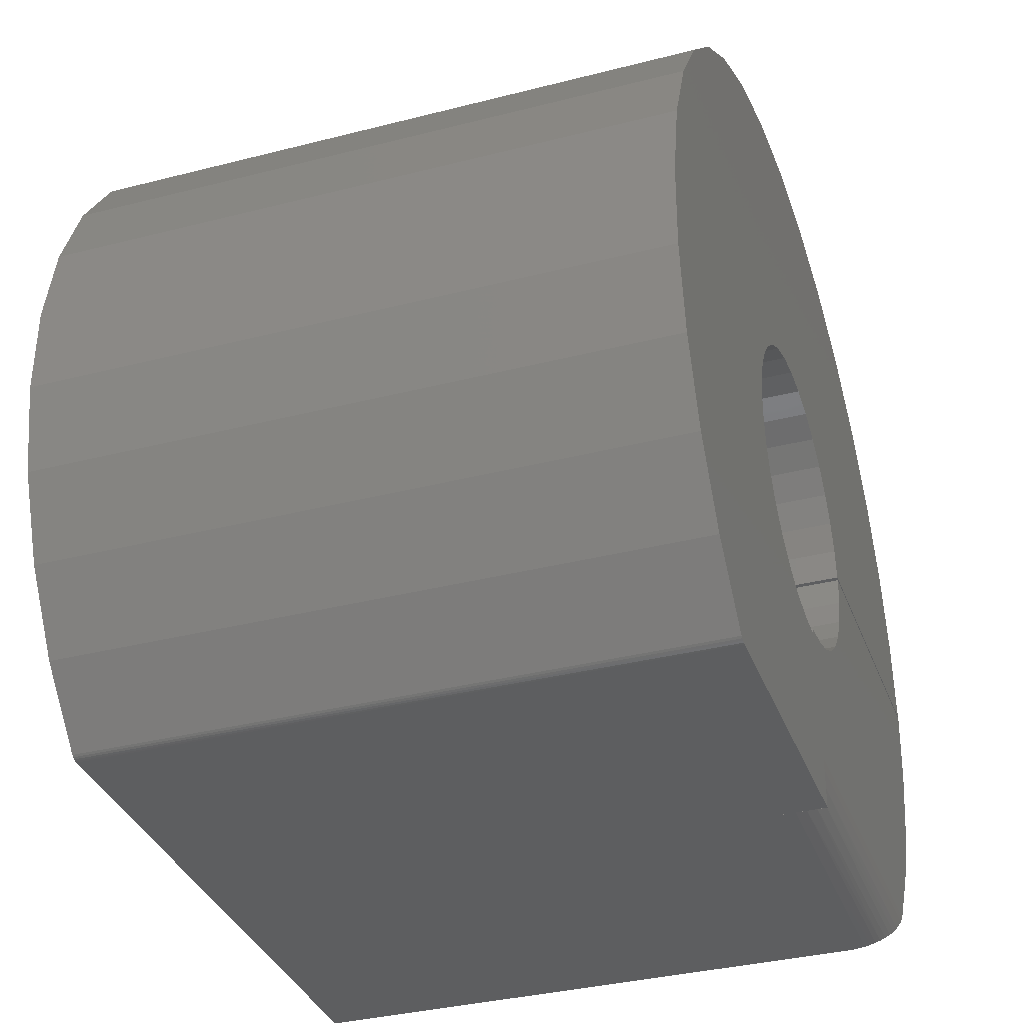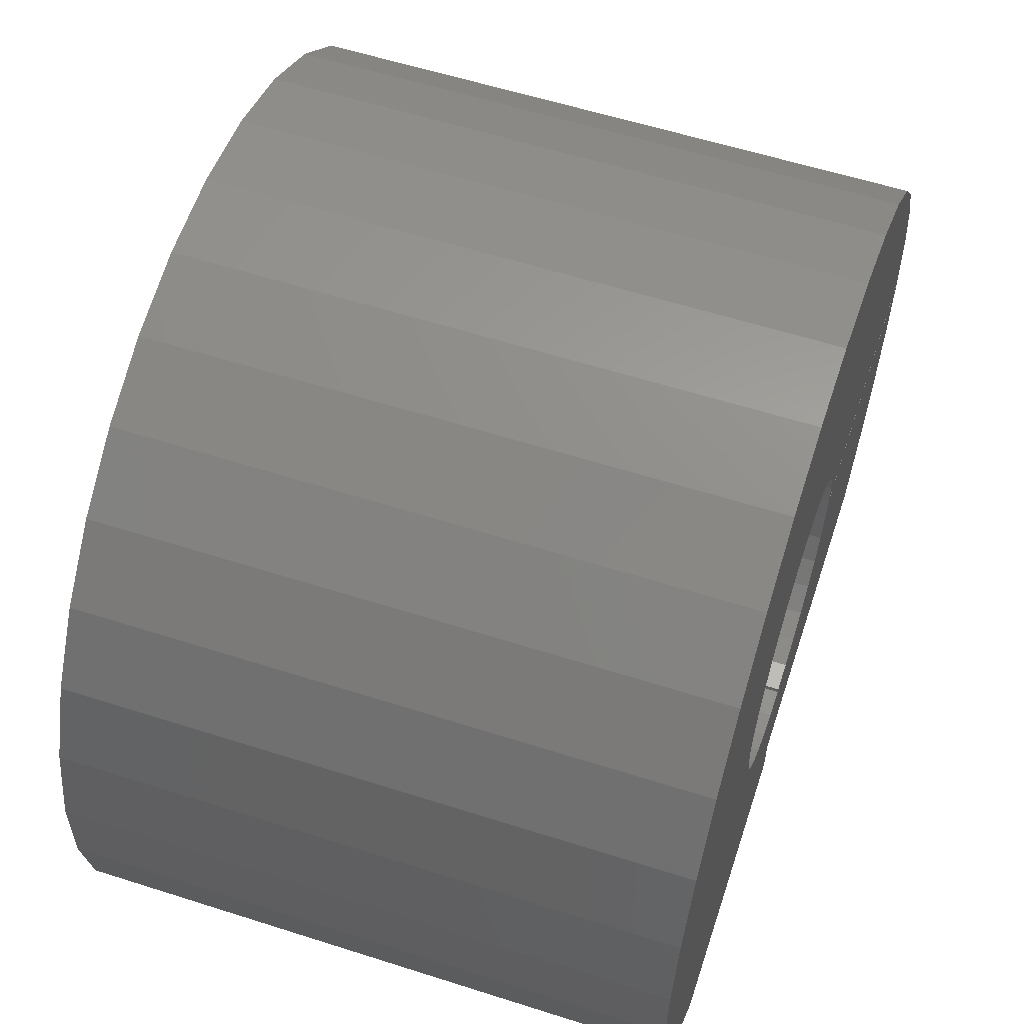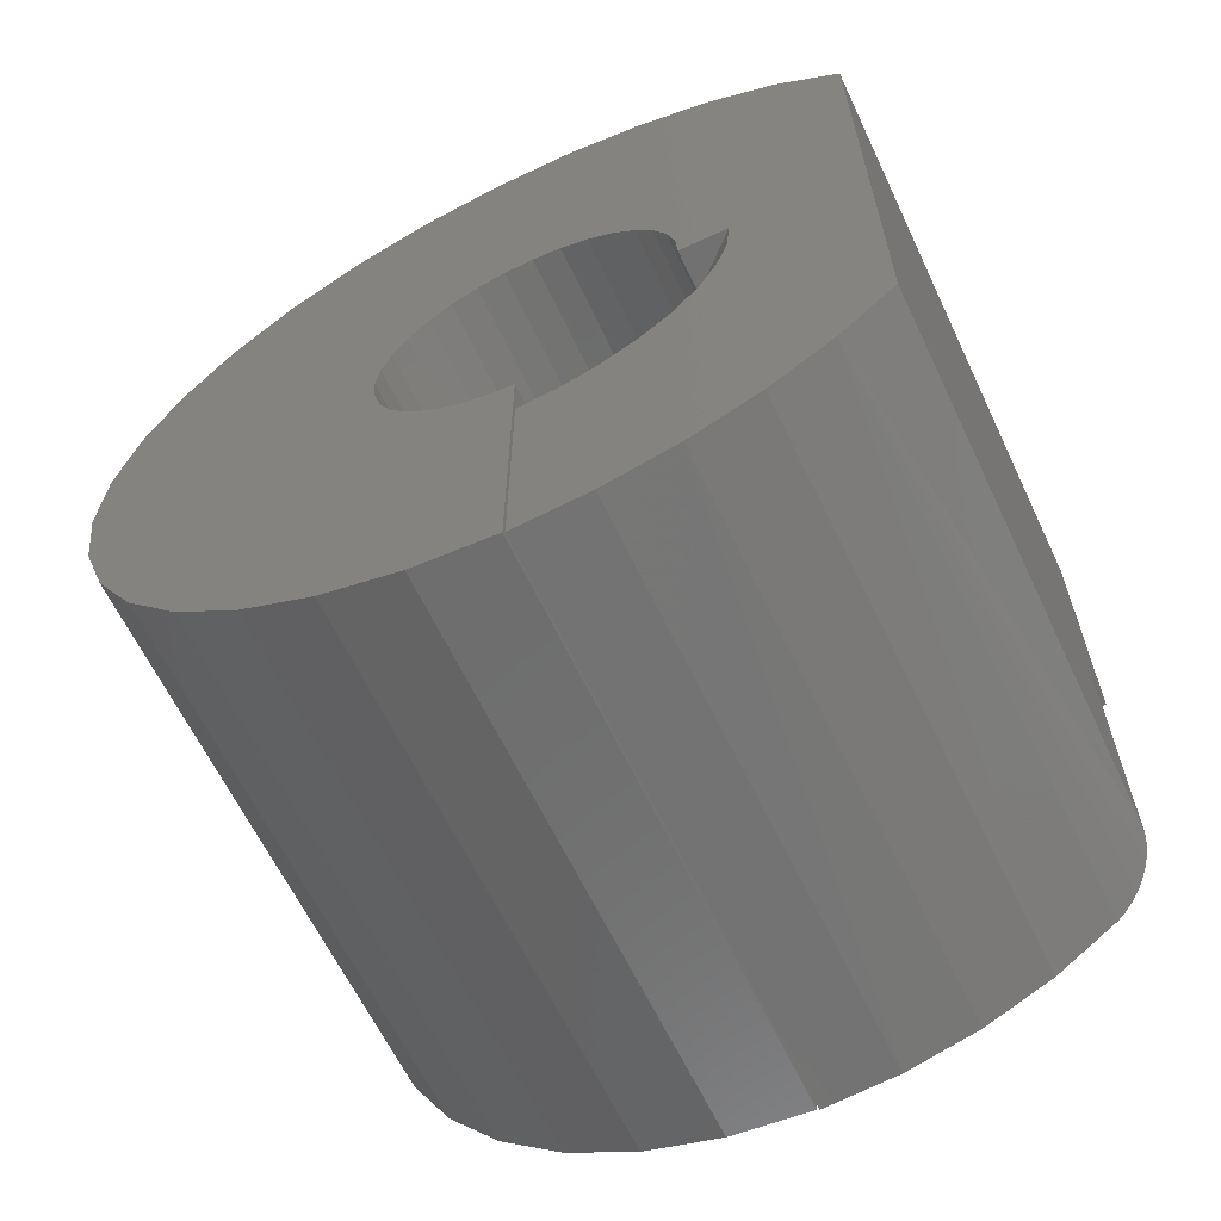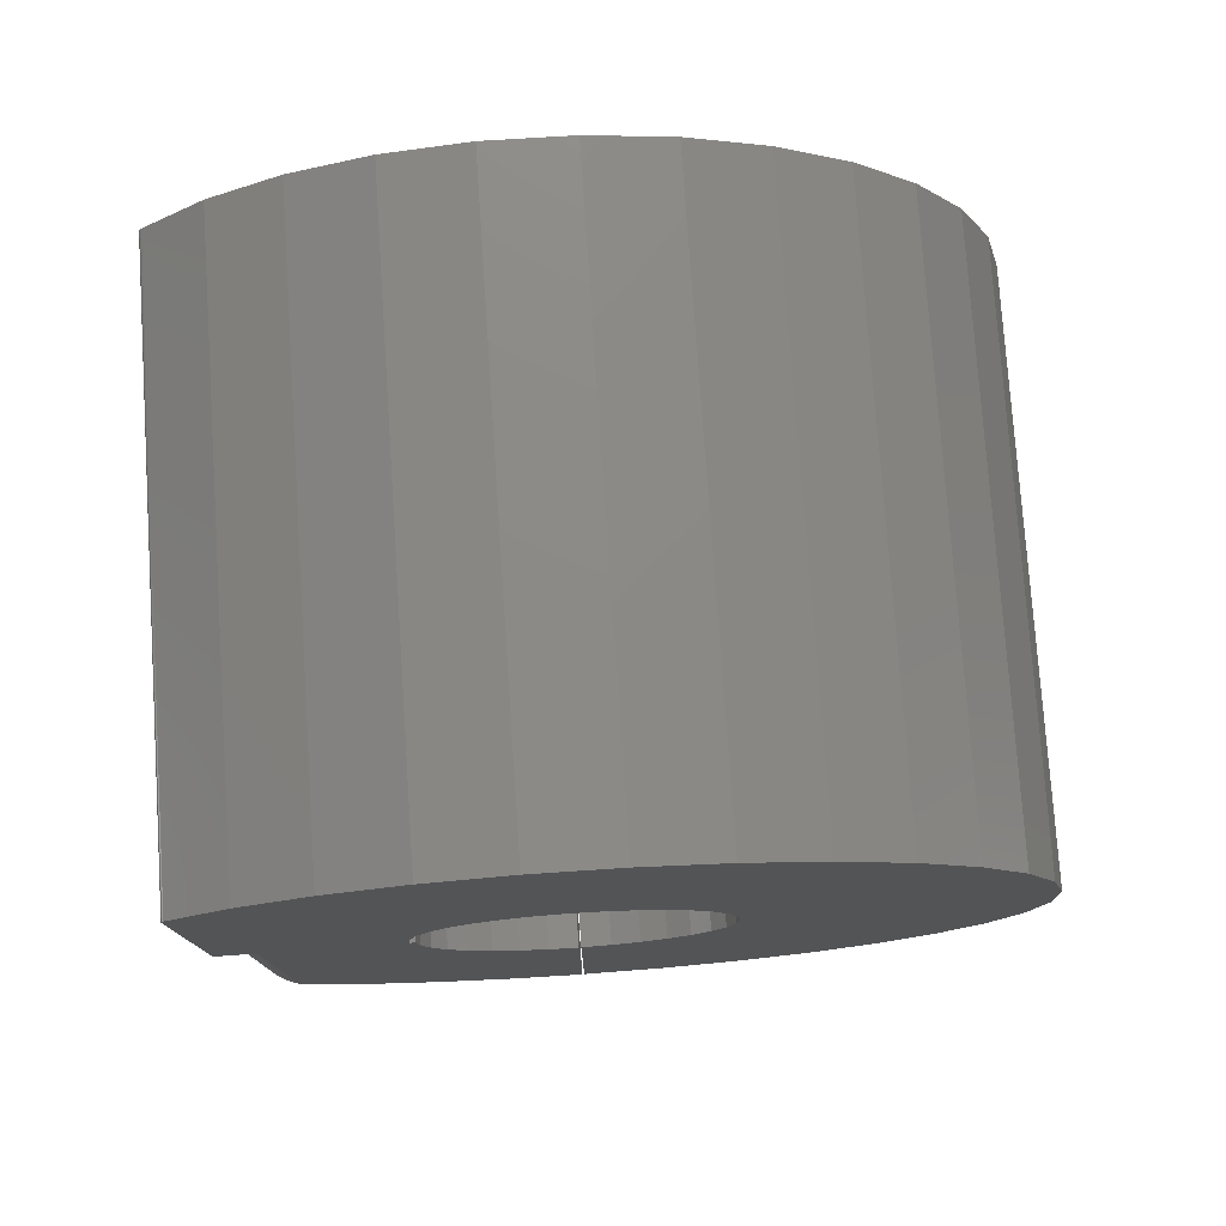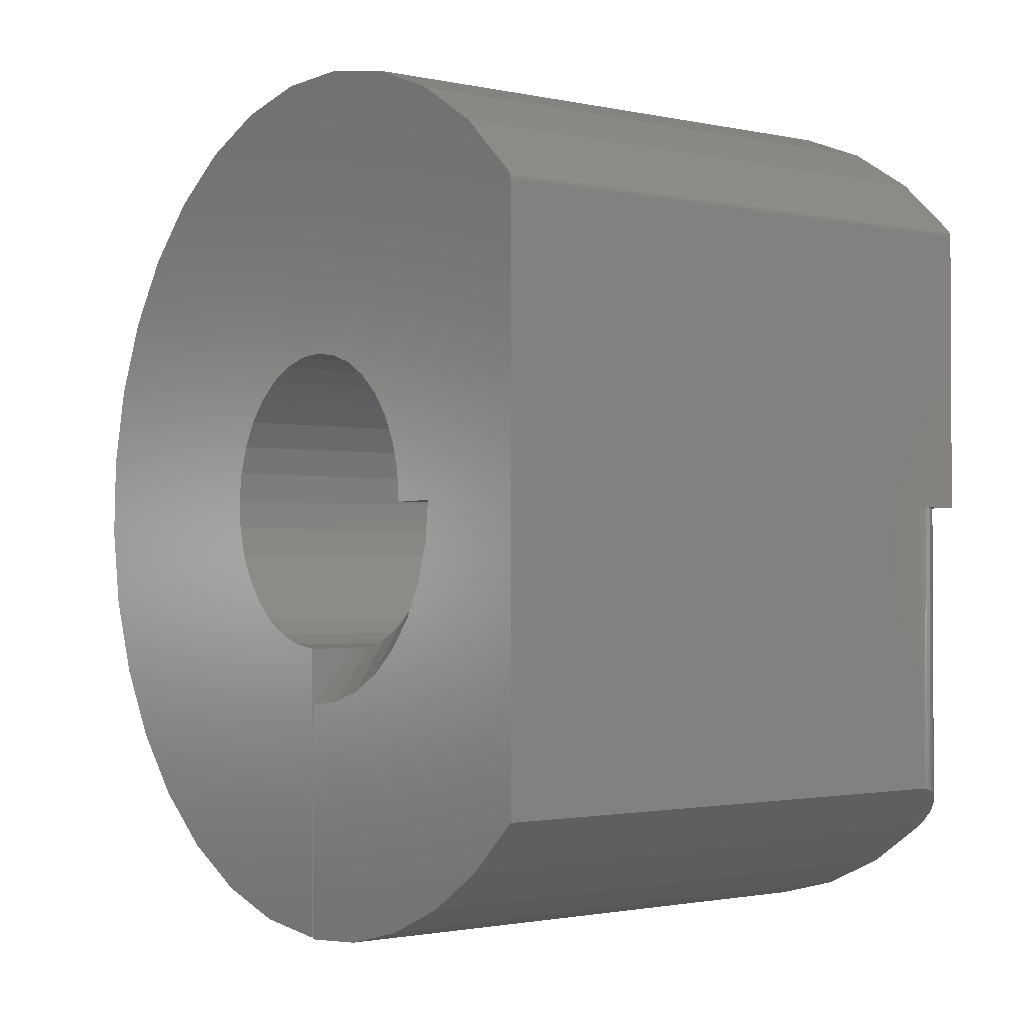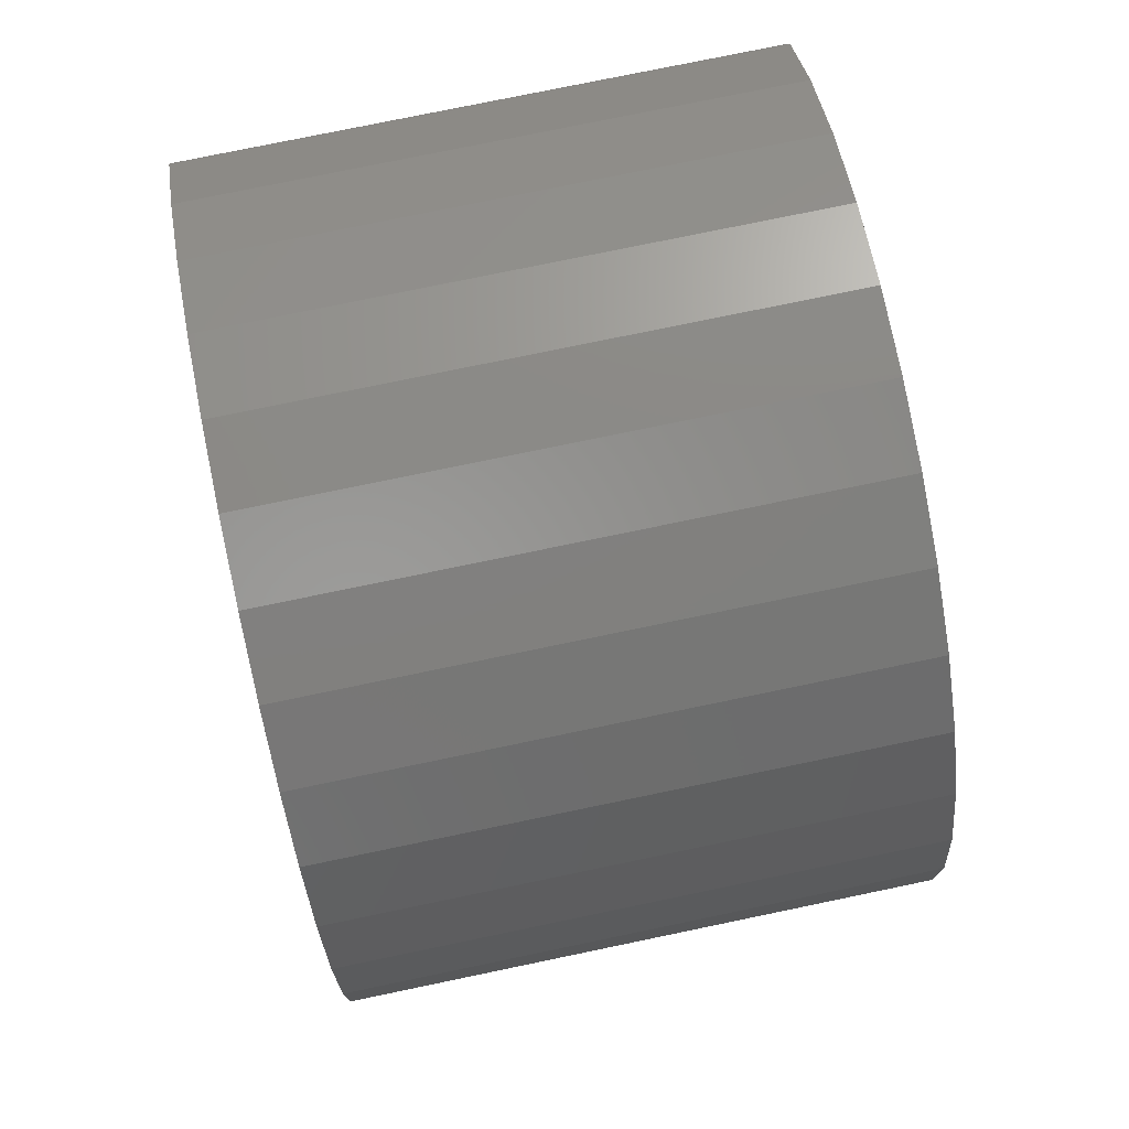
<metadata>
{"format":"stl","ext":"stl","renderer":"f3d","projection":"perspective","resolution":1024,"background":"white","views":[{"elev":-34.8,"azim":19.0,"up":"+Y"},{"elev":58.3,"azim":18.3,"up":"+Y"},{"elev":-63.1,"azim":-64.6,"up":"+Z"},{"elev":77.4,"azim":86.1,"up":"+Z"},{"elev":-1.6,"azim":-37.3,"up":"+Z"},{"elev":77.6,"azim":168.3,"up":"+Z"}]}
</metadata>
<code>
# stl→obj: 164 verts, 324 faces
v 0 -0.4178 0.3775
v 0.75 -0.4178 0.3775
v 0 -0.3397 0.4488
v 0.75 -0.3397 0.4488
v 0 -0.2497 0.504
v 0.75 -0.2497 0.504
v 0 -0.1509 0.5415
v 0.75 -0.1509 0.5415
v 0 -0.04677 0.5596
v 0.75 -0.04677 0.5596
v 0 0.05889 0.558
v 0.75 0.05889 0.558
v 0 0.1624 0.5365
v 0.75 0.1624 0.5365
v 0 0.26 0.496
v 0.75 0.26 0.496
v 0 0.3482 0.4379
v 0.75 0.3482 0.4379
v 0 0.424 0.3642
v 0.75 0.424 0.3642
v 0 0.4846 0.2777
v 0.75 0.4846 0.2777
v 0 0.5279 0.1813
v 0.75 0.5279 0.1813
v 0 0.5523 0.07846
v 0.75 0.5523 0.07846
v 0 0.557 -0.02711
v 0.75 0.557 -0.02711
v 0 0.5418 -0.1317
v 0.75 0.5418 -0.1317
v 0 0.5072 -0.2315
v 0.75 0.5072 -0.2315
v 0 0.4545 -0.3231
v 0.75 0.4545 -0.3231
v 0 0.3856 -0.4032
v 0.75 0.3856 -0.4032
v 0 0.3028 -0.4689
v 0.75 0.3028 -0.4689
v 0 0.2092 -0.5179
v 0.75 0.2092 -0.5179
v 0 0.1081 -0.5485
v 0.75 0.1081 -0.5485
v 0 0.002961 -0.5595
v 0.75 0.002961 -0.5595
v 0.75 -0.005757 0.1969
v 0.75 0.03162 0.1939
v 0.75 0.06769 0.1837
v 0.75 0.1011 0.1667
v 0.75 0.185 0.04676
v 0.75 0.1895 0.00954
v 0.75 0.1766 -0.06397
v 0.75 0.1598 -0.09745
v 0.75 0.1367 -0.127
v 0.75 -0.3594 -0.4341
v 0.75 -0.2791 -0.4887
v 0.75 -0.1907 -0.5288
v 0.75 -0.09673 -0.5533
v 0.75 -2.704e-16 -0.5615
v 0.75 1.142e-17 -0.1885
v 0.75 -0.03678 -0.1844
v 0.75 -0.07206 -0.1733
v 0.75 -0.1045 -0.1554
v 0.75 -0.1328 -0.1316
v 0.75 -0.1559 -0.1028
v 0.75 -0.173 -0.06993
v 0.75 -0.1833 -0.0344
v 0.75 -0.1865 0.002467
v 0.75 -0.3594 0
v 0.75 -0.4219 0
v 0.75 -0.194 0.002467
v 0.75 -0.1908 0.03983
v 0.75 -0.1805 0.07586
v 0.75 -0.1633 0.1092
v 0.75 -0.14 0.1386
v 0.75 -0.4219 0.367
v 0.75 -0.1114 0.1628
v 0.75 -0.07867 0.181
v 0.75 -0.04299 0.1926
v 0.75 -0.4195 0.3752
v 0.75 -0.4208 0.3727
v 0.75 -0.4216 0.3699
v 0.75 0.1306 0.1435
v 0.75 0.1549 0.1151
v 0.75 0.1733 0.08239
v 0.75 0.1083 -0.1515
v 0.75 0.07574 -0.17
v 0.75 0.04016 -0.1818
v 0.75 0.002961 -0.1865
v 0.75 0.1867 -0.02784
v 0 -0.4219 0.367
v 2.124e-17 -0.4219 -0.375
v 0.6875 -0.4219 -0.375
v 0.6875 -0.4219 0
v 0 -0.1813 0.07375
v 0 -0.1912 0.0375
v 0 -0.2568 -1.011e-17
v 0 -0.1939 -1.396e-17
v 0 0.0301 0.1942
v 0 -0.007401 0.1969
v 0 0.06635 0.1843
v 0 0.09997 0.1674
v 0 0.1895 0.01036
v 0 0.1848 0.04766
v 0 0.16 -0.09701
v 0 0.1769 -0.06339
v 0 0.137 -0.1267
v 0 -0.2519 -0.05023
v 0 -0.2373 -0.09855
v 0 -0.2136 -0.1431
v 0 -0.1817 -0.1822
v 0 -0.1428 -0.2144
v 0 -0.0984 -0.2385
v 0 -0.05019 -0.2535
v 0 -1.585e-17 -0.2588
v 2.483e-17 -0.3525 -0.4397
v 0 -0.0447 0.1922
v 0 -0.08037 0.1803
v 0 -0.113 0.1617
v 0 -0.1414 0.1371
v 0 -0.1645 0.1074
v 3.159e-17 -2.704e-16 -0.5615
v 3.116e-17 -0.09455 -0.5537
v 2.986e-17 -0.1865 -0.5303
v 2.773e-17 -0.2733 -0.4919
v 0 -0.4216 0.3699
v 0 -0.4208 0.3727
v 0 -0.4195 0.3752
v 0 0.1729 0.08333
v 0 0.1543 0.116
v 0 0.1297 0.1444
v 0 0.002961 -0.1865
v 0 0.04026 -0.1818
v 0 0.07592 -0.1699
v 0 0.1086 -0.1513
v 0 0.1868 -0.02714
v 0.7491 -0.3698 -0.4255
v 0.745 -0.3838 -0.4132
v 0.7418 -0.3903 -0.4071
v 0.7377 -0.3966 -0.4011
v 0.7329 -0.4023 -0.3955
v 0.7272 -0.4077 -0.3901
v 0.7218 -0.4116 -0.386
v 0.7158 -0.4151 -0.3823
v 0.7092 -0.418 -0.3792
v 0.7021 -0.4201 -0.3769
v 0.6949 -0.4214 -0.3755
v 0.0625 -0.1328 -0.1316
v 0.0625 -0.1045 -0.1554
v 0.0625 -0.07206 -0.1733
v 0.0625 -0.03678 -0.1844
v 0.0625 1.142e-17 -0.1885
v 0.0625 -0.1559 -0.1028
v 0.0625 -0.173 -0.06993
v 0.0625 -0.1833 -0.0344
v 0.0625 -0.1865 0.002467
v 0.6997 -0.4207 -7.354e-20
v 0.7114 -0.4171 -2.913e-19
v 0.7222 -0.4113 -6.45e-19
v 0.7317 -0.4036 -1.121e-18
v 0.7395 -0.3941 -1.701e-18
v 0.7452 -0.3833 -2.362e-18
v 0.7488 -0.3716 -3.08e-18
v 0.05593 -0.1939 -1.396e-17
v 0.05587 -0.194 0.002467
f 1 2 3
f 3 2 4
f 3 4 5
f 5 4 6
f 5 6 7
f 7 6 8
f 7 8 9
f 9 8 10
f 9 10 11
f 11 10 12
f 11 12 13
f 13 12 14
f 13 14 15
f 15 14 16
f 15 16 17
f 17 16 18
f 17 18 19
f 19 18 20
f 19 20 21
f 21 20 22
f 21 22 23
f 23 22 24
f 23 24 25
f 25 24 26
f 25 26 27
f 27 26 28
f 27 28 29
f 29 28 30
f 29 30 31
f 31 30 32
f 31 32 33
f 33 32 34
f 33 34 35
f 35 34 36
f 35 36 37
f 37 36 38
f 37 38 39
f 39 38 40
f 39 40 41
f 41 40 42
f 41 42 43
f 43 42 44
f 12 10 8
f 22 45 46
f 22 46 47
f 22 47 24
f 24 47 48
f 28 49 50
f 30 51 52
f 30 52 53
f 54 55 56
f 54 56 57
f 54 57 58
f 54 58 59
f 54 59 60
f 54 60 61
f 54 61 62
f 54 62 63
f 54 63 64
f 54 64 65
f 54 65 66
f 54 66 67
f 54 67 68
f 69 68 67
f 69 67 70
f 69 70 71
f 69 71 72
f 69 72 73
f 69 73 74
f 75 69 74
f 75 74 76
f 75 76 77
f 75 77 78
f 75 78 45
f 75 45 22
f 75 22 20
f 18 16 6
f 18 6 4
f 18 4 2
f 18 2 79
f 18 79 80
f 18 80 81
f 18 81 75
f 18 75 20
f 26 24 48
f 26 48 82
f 26 82 83
f 26 83 84
f 26 84 49
f 26 49 28
f 32 30 53
f 32 53 85
f 32 85 86
f 32 86 87
f 32 87 88
f 88 44 42
f 88 42 40
f 88 40 38
f 88 38 36
f 88 36 34
f 88 34 32
f 6 16 8
f 8 16 14
f 8 14 12
f 51 30 89
f 89 30 28
f 89 28 50
f 90 91 92
f 90 92 93
f 90 93 69
f 90 69 75
f 94 95 96
f 95 97 96
f 7 9 11
f 98 99 21
f 100 98 21
f 23 100 21
f 101 100 23
f 102 103 27
f 104 105 29
f 106 104 29
f 91 96 107
f 91 107 108
f 91 108 109
f 91 109 110
f 91 110 111
f 91 111 112
f 91 112 113
f 91 113 114
f 91 114 115
f 90 19 21
f 90 21 99
f 90 99 116
f 90 116 117
f 90 117 118
f 90 118 119
f 90 119 120
f 90 120 94
f 90 94 96
f 90 96 91
f 114 121 122
f 114 122 123
f 114 123 124
f 114 124 115
f 17 19 90
f 17 90 125
f 17 125 126
f 17 126 127
f 17 127 1
f 17 1 3
f 17 3 5
f 17 5 15
f 25 27 103
f 25 103 128
f 25 128 129
f 25 129 130
f 25 130 101
f 25 101 23
f 31 131 132
f 31 132 133
f 31 133 134
f 31 134 106
f 31 106 29
f 131 31 33
f 131 33 35
f 131 35 37
f 131 37 39
f 131 39 41
f 131 41 43
f 11 13 7
f 7 13 15
f 7 15 5
f 102 27 135
f 135 27 29
f 135 29 105
f 2 1 79
f 79 1 127
f 79 127 80
f 80 127 126
f 80 126 81
f 81 126 125
f 81 125 75
f 75 125 90
f 131 43 88
f 88 43 44
f 115 124 55
f 115 55 54
f 115 54 136
f 115 136 137
f 115 137 138
f 115 138 139
f 115 139 140
f 115 140 141
f 115 141 142
f 115 142 143
f 115 143 144
f 115 144 145
f 115 145 146
f 115 146 92
f 115 92 91
f 121 58 122
f 122 58 57
f 122 57 123
f 123 57 56
f 123 56 124
f 124 56 55
f 147 62 148
f 148 62 61
f 148 61 149
f 149 61 60
f 149 60 150
f 150 60 59
f 150 59 151
f 62 147 63
f 63 147 152
f 63 152 64
f 64 152 153
f 64 153 65
f 65 153 154
f 65 154 66
f 66 154 155
f 66 155 67
f 59 58 151
f 151 58 121
f 151 121 114
f 69 93 156
f 69 156 157
f 69 157 158
f 69 158 159
f 69 159 160
f 69 160 161
f 69 161 162
f 69 162 68
f 96 97 163
f 164 163 97
f 71 95 94
f 94 72 71
f 72 94 120
f 120 73 72
f 73 120 119
f 119 74 73
f 74 119 118
f 118 76 74
f 76 118 117
f 117 77 76
f 77 117 116
f 116 78 77
f 78 116 99
f 99 45 78
f 45 99 98
f 98 46 45
f 46 98 100
f 100 47 46
f 47 100 101
f 101 48 47
f 48 101 130
f 130 82 48
f 82 130 129
f 129 83 82
f 83 129 128
f 97 95 164
f 164 95 71
f 164 71 70
f 83 128 84
f 84 128 103
f 84 103 49
f 49 103 102
f 49 102 50
f 50 102 135
f 50 135 89
f 89 135 105
f 89 105 51
f 51 105 104
f 51 104 52
f 52 104 106
f 52 106 53
f 53 106 134
f 53 134 85
f 85 134 133
f 85 133 86
f 86 133 132
f 86 132 87
f 87 132 131
f 87 131 88
f 155 163 164
f 155 154 163
f 96 163 107
f 107 163 154
f 107 154 108
f 108 154 153
f 108 153 109
f 109 153 152
f 109 152 110
f 110 152 147
f 110 147 111
f 111 147 148
f 111 148 112
f 112 148 149
f 112 149 113
f 113 149 150
f 113 150 114
f 114 150 151
f 155 164 67
f 67 164 70
f 93 146 156
f 93 92 146
f 145 156 146
f 157 156 145
f 157 145 144
f 157 144 143
f 157 143 158
f 158 143 142
f 158 142 141
f 158 141 159
f 141 140 159
f 160 159 140
f 160 140 139
f 160 139 138
f 160 138 161
f 54 68 136
f 136 68 162
f 136 162 137
f 137 162 161
f 137 161 138

</code>
